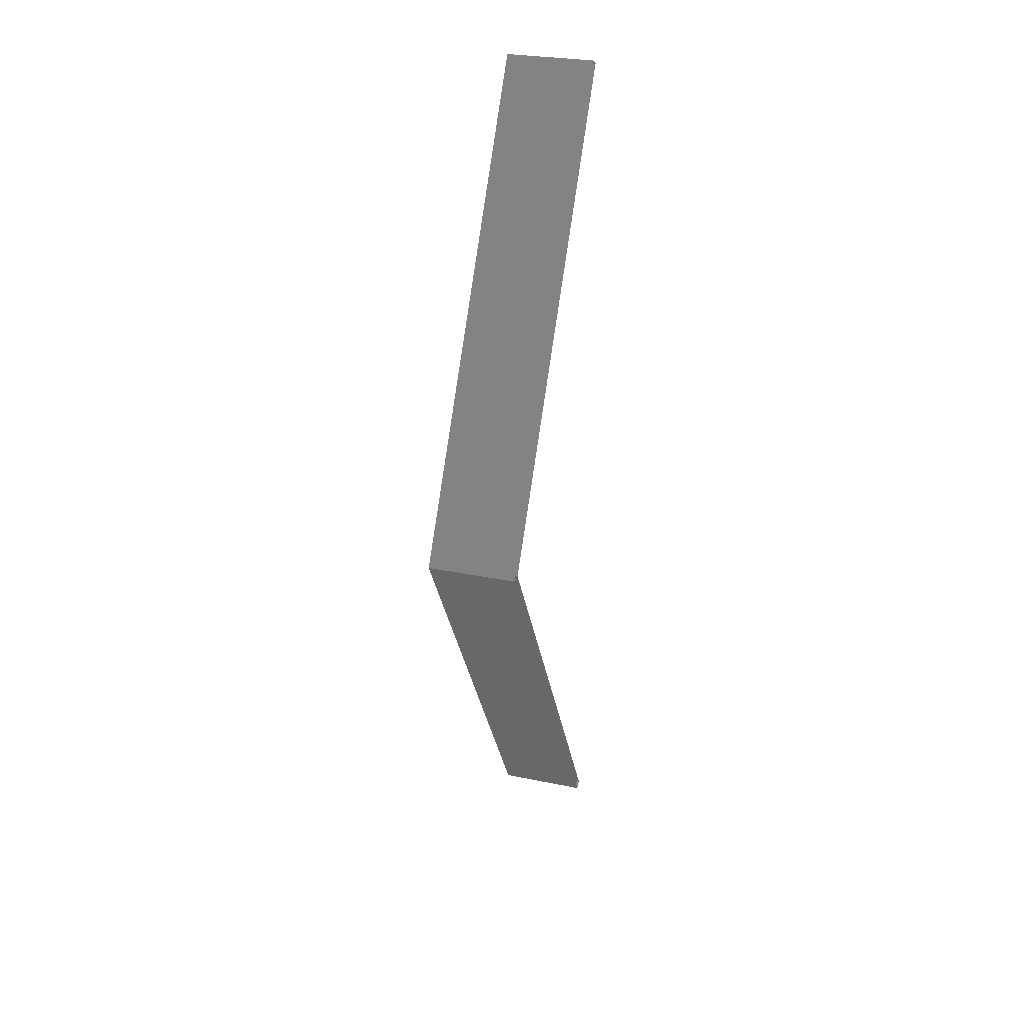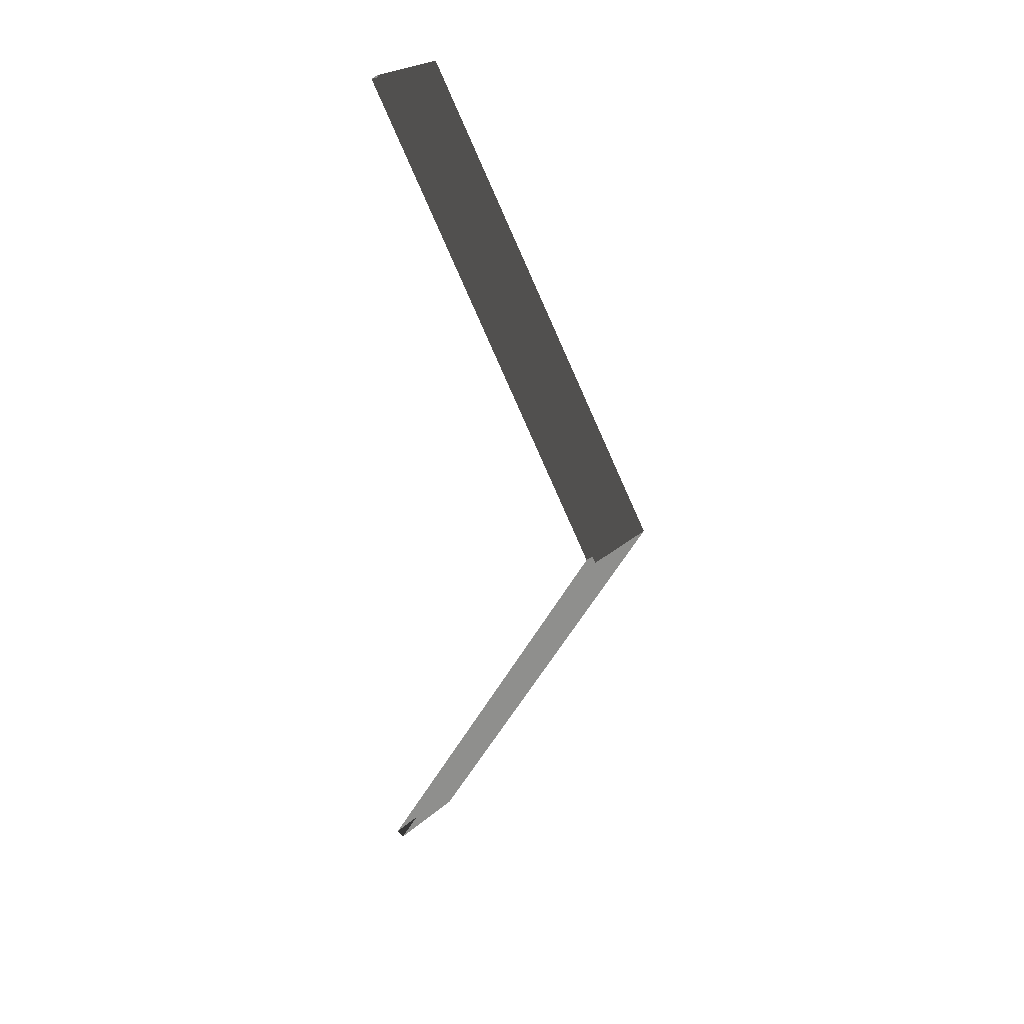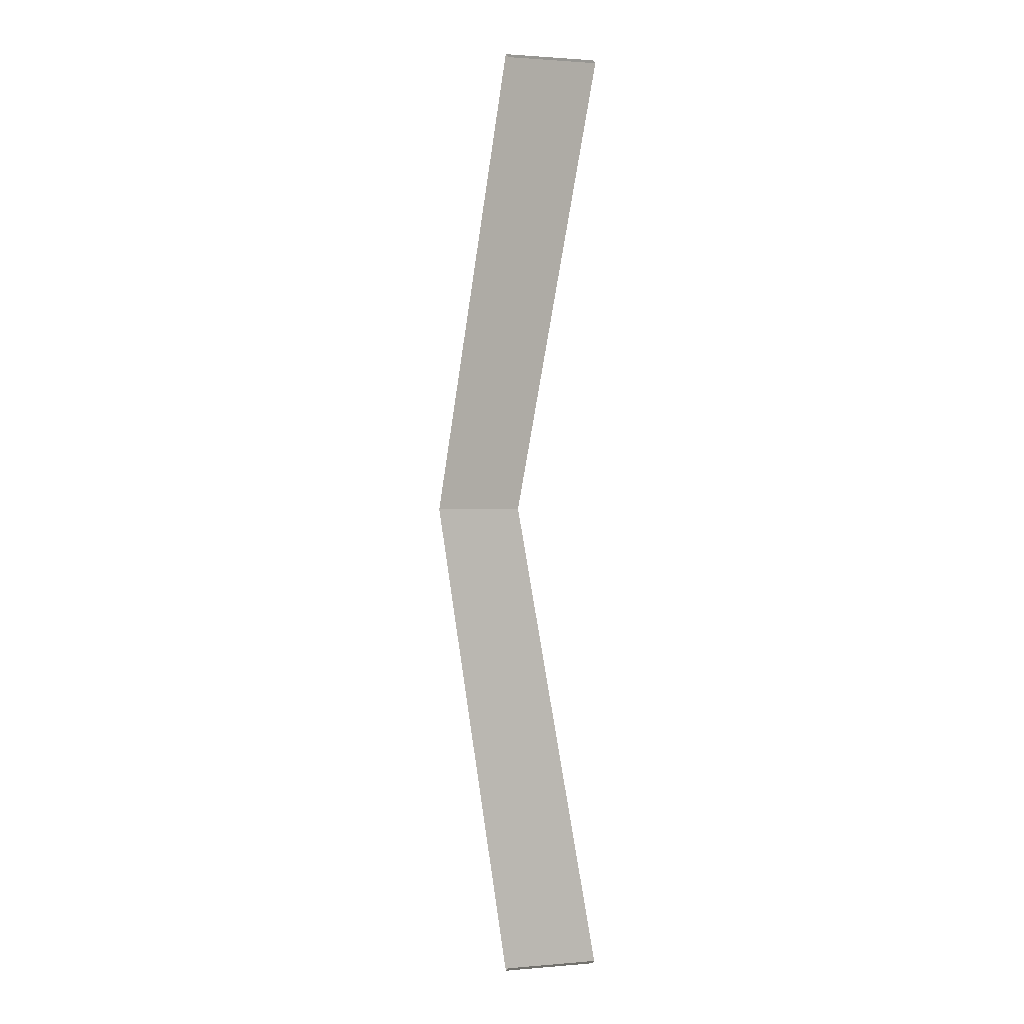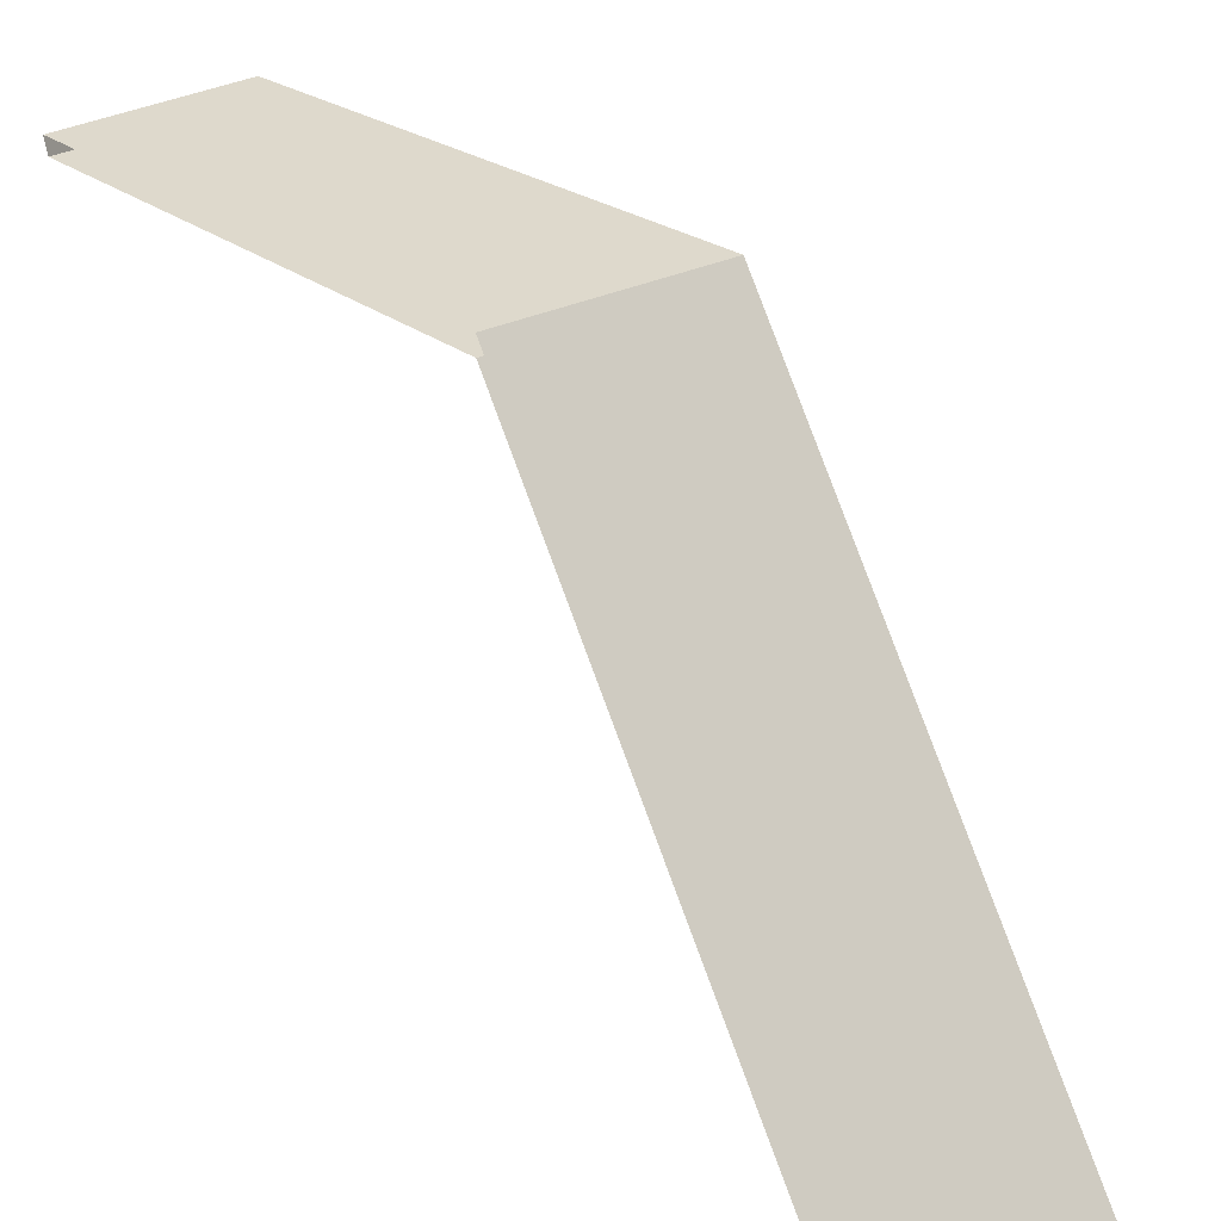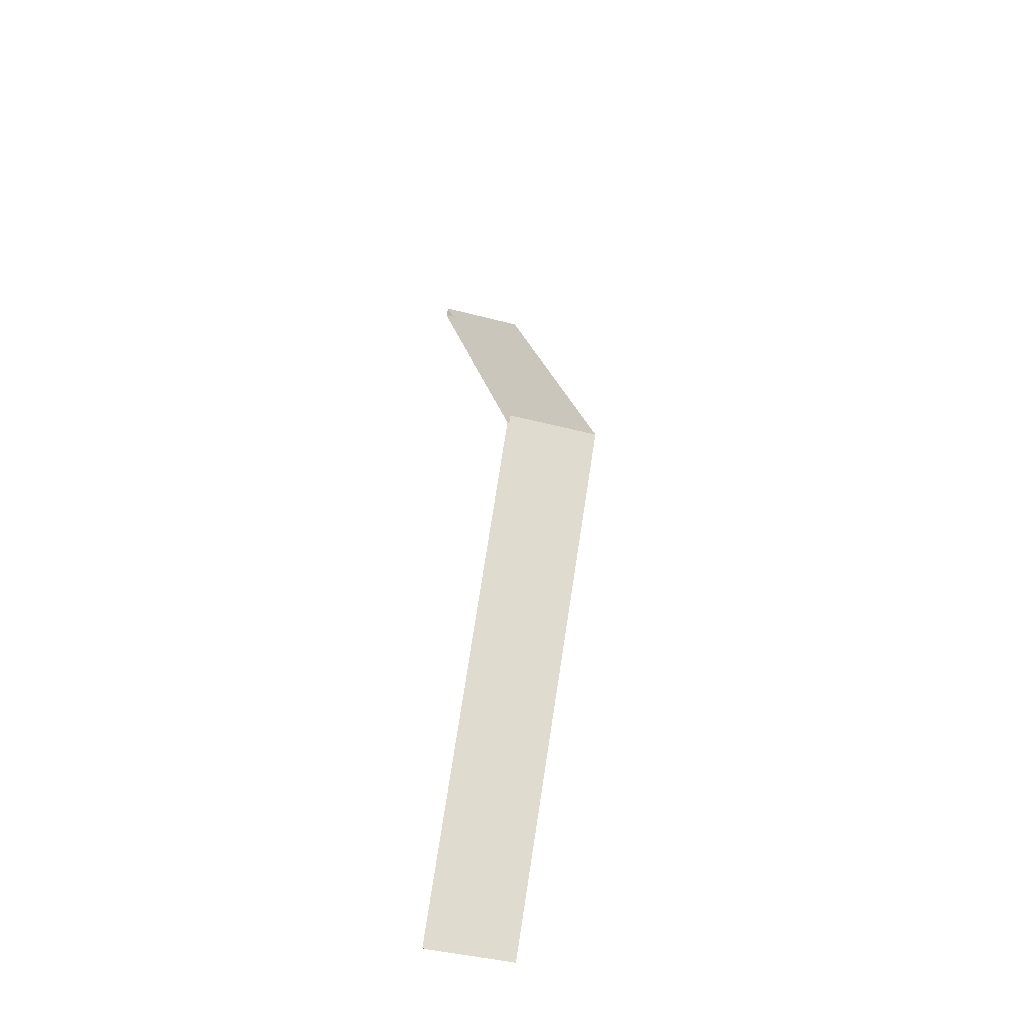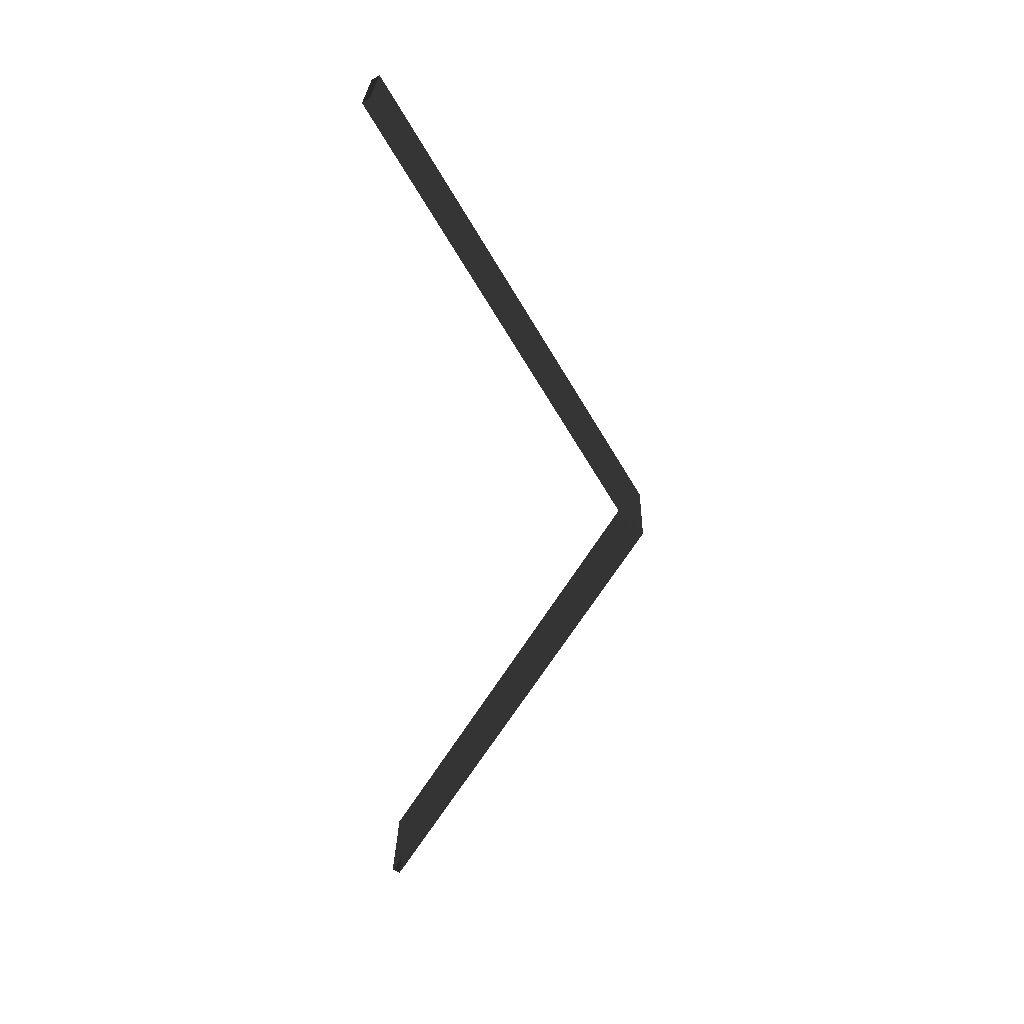
<metadata>
{"format":"obj","ext":"obj","renderer":"f3d","projection":"perspective","resolution":1024,"background":"white","views":[{"elev":28.5,"azim":-162.8,"up":"+Z"},{"elev":25.6,"azim":126.6,"up":"+Z"},{"elev":1.5,"azim":-16.6,"up":"+Z"},{"elev":44.7,"azim":156.4,"up":"+Y"},{"elev":-42.0,"azim":162.4,"up":"+Z"},{"elev":27.4,"azim":91.6,"up":"+Z"}]}
</metadata>
<code>
v 0.9999 5.4 4.5
v -6.894e-06 2.435 -0.5131
v 1 2.435 -0.5131
v -9.148e-06 5.4 4.5
v 1 2.349 -0.4622
v -6.894e-06 2.435 -0.5131
v -8.236e-06 2.349 -0.4622
v 1 2.435 -0.5131
v -8.236e-06 2.349 -0.4622
v 1 5.284 4.5
v 1 2.349 -0.4622
v -9.148e-06 5.284 4.5
v -8.008e-06 2.435 9.513
v 0.9999 5.4 4.5
v 1 2.435 9.513
v -9.148e-06 5.4 4.5
v -8.008e-06 2.435 9.513
v 1 2.349 9.462
v -9.963e-06 2.349 9.462
v 1 2.435 9.513
v -9.963e-06 2.349 9.462
v 1 5.284 4.5
v -9.148e-06 5.284 4.5
v 1 2.349 9.462
g roof01_9x1m_A_11016_144
f 1 3 2
f 2 4 1
f 5 7 6
f 6 8 5
f 9 11 10
f 10 12 9
f 13 15 14
f 14 16 13
f 17 19 18
f 18 20 17
f 21 23 22
f 22 24 21

</code>
